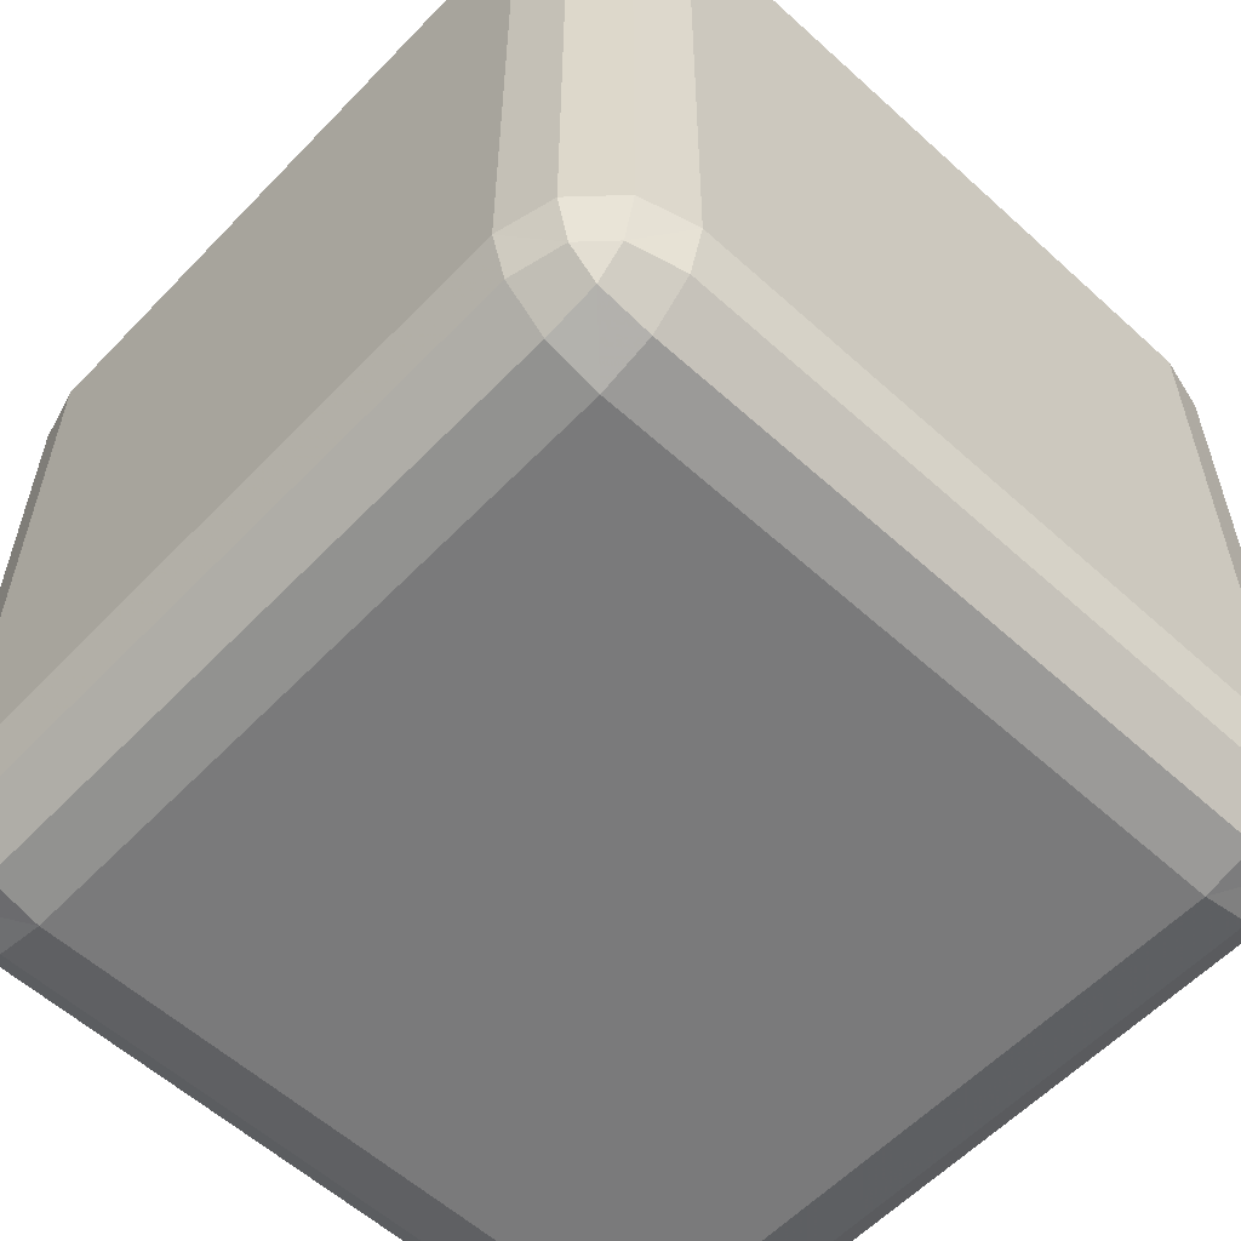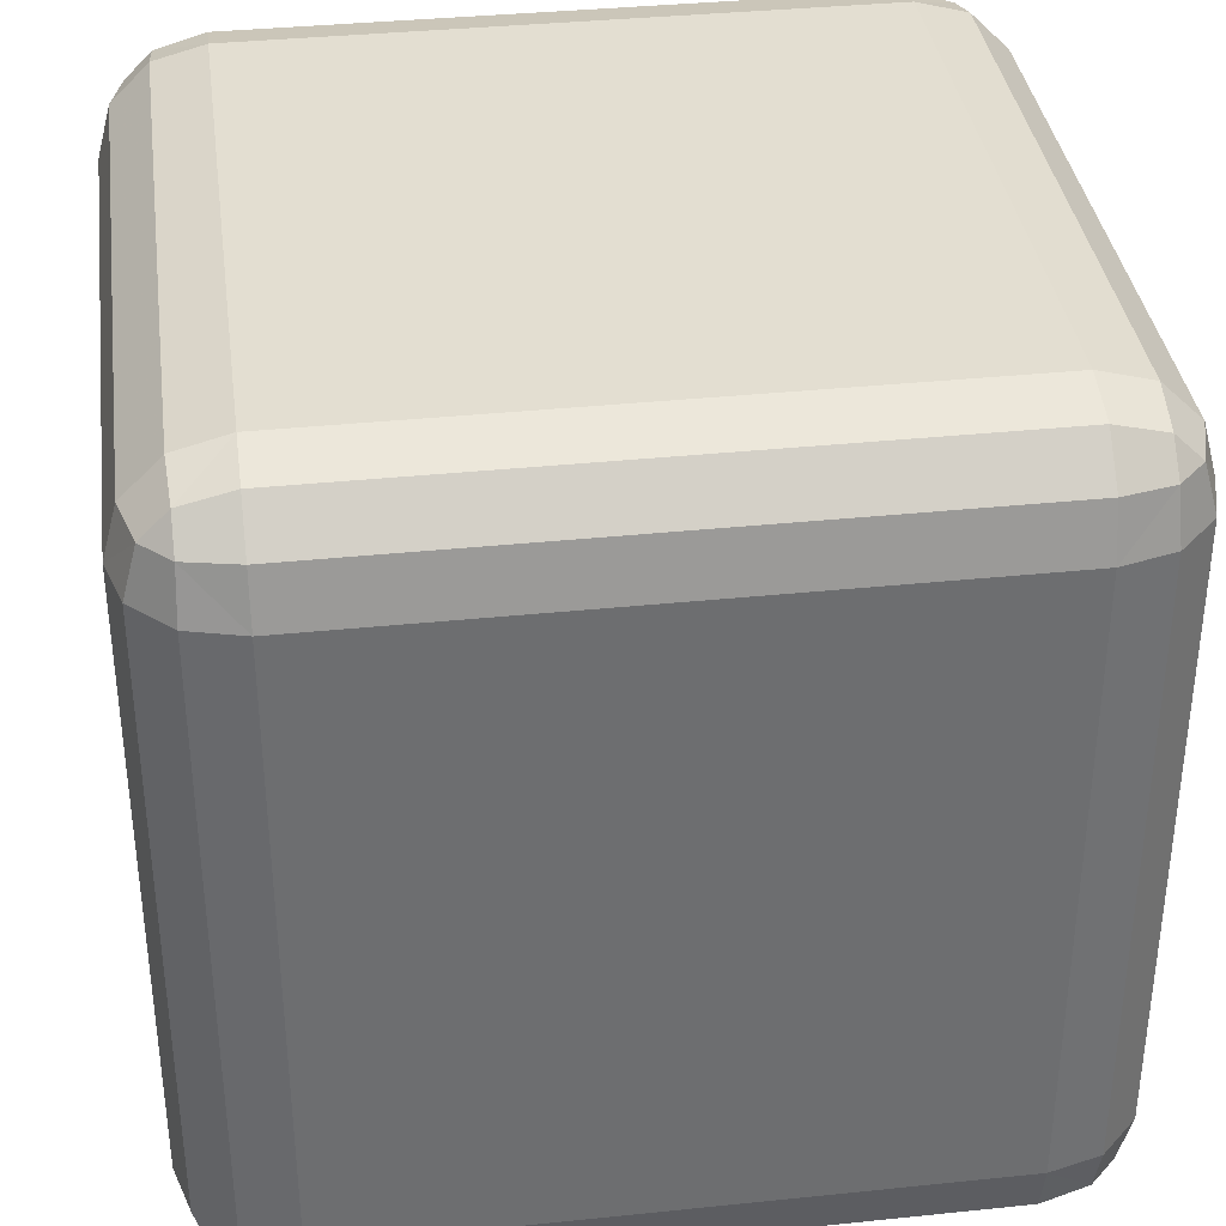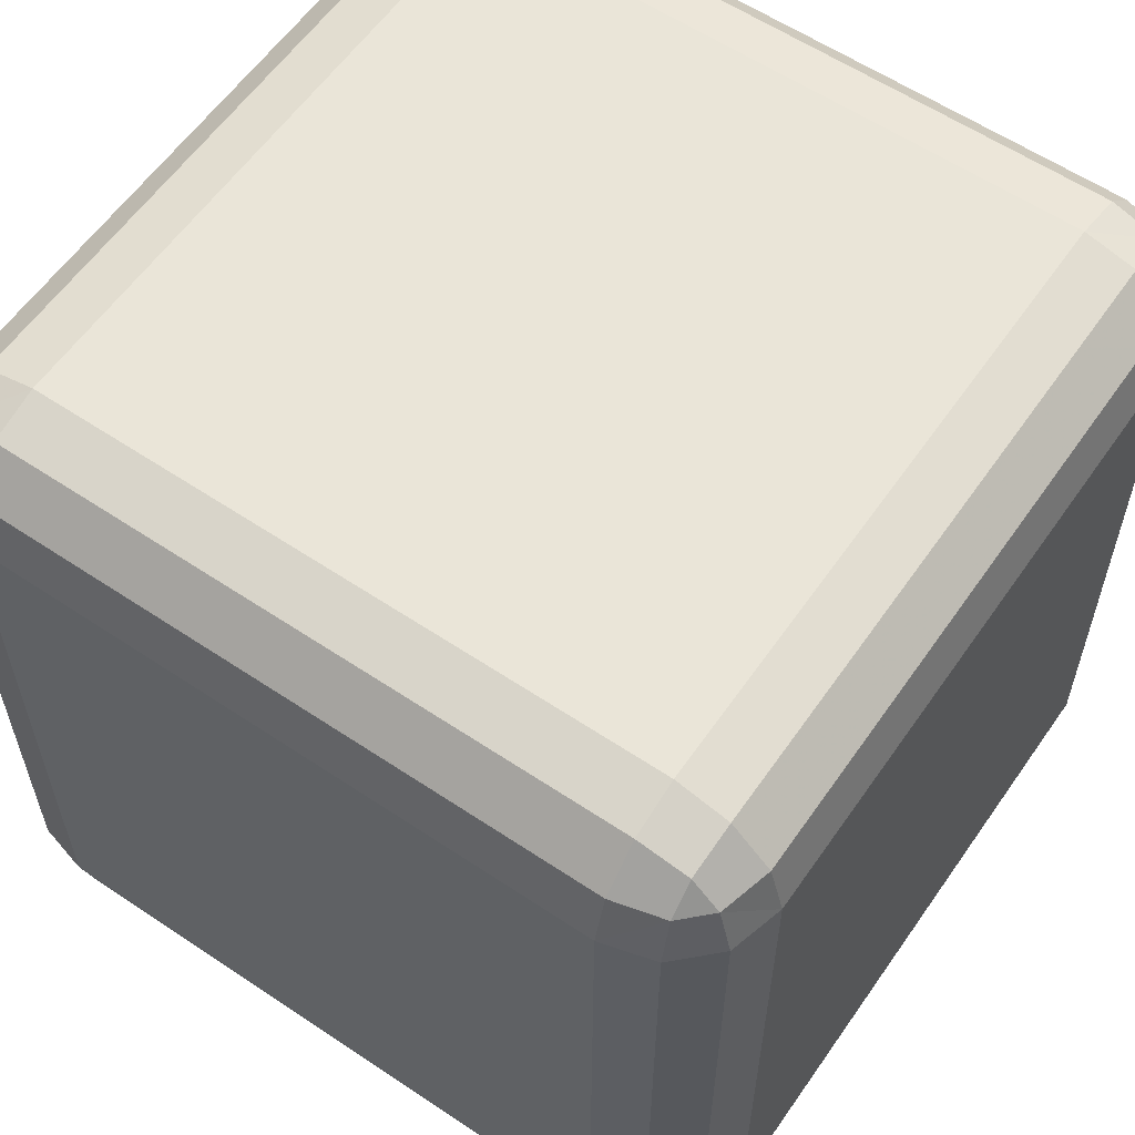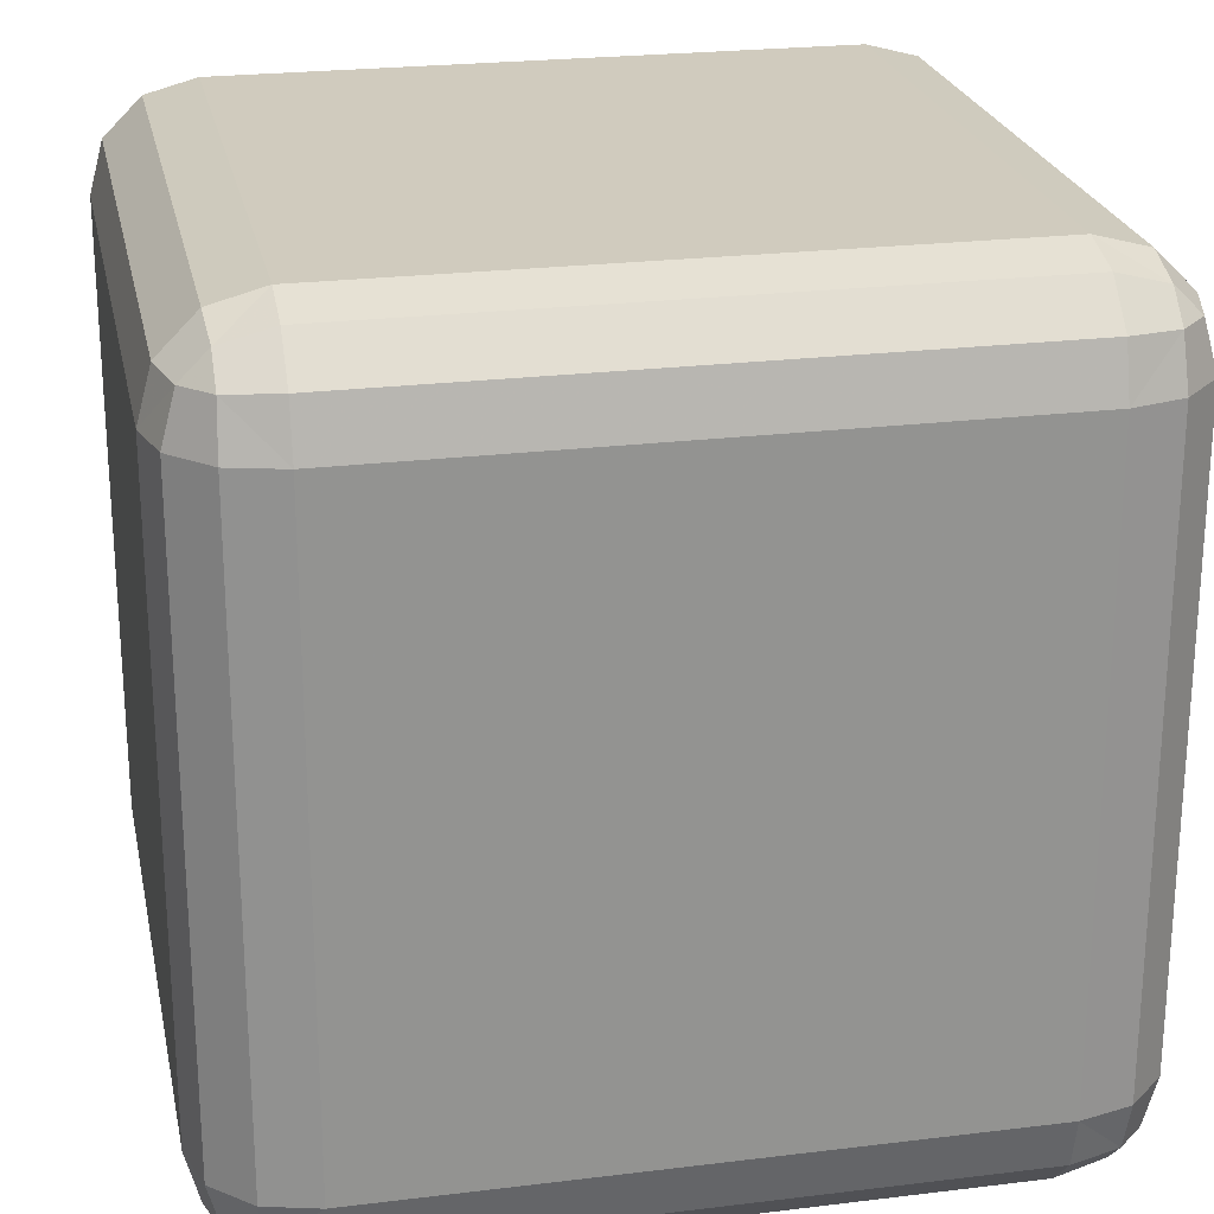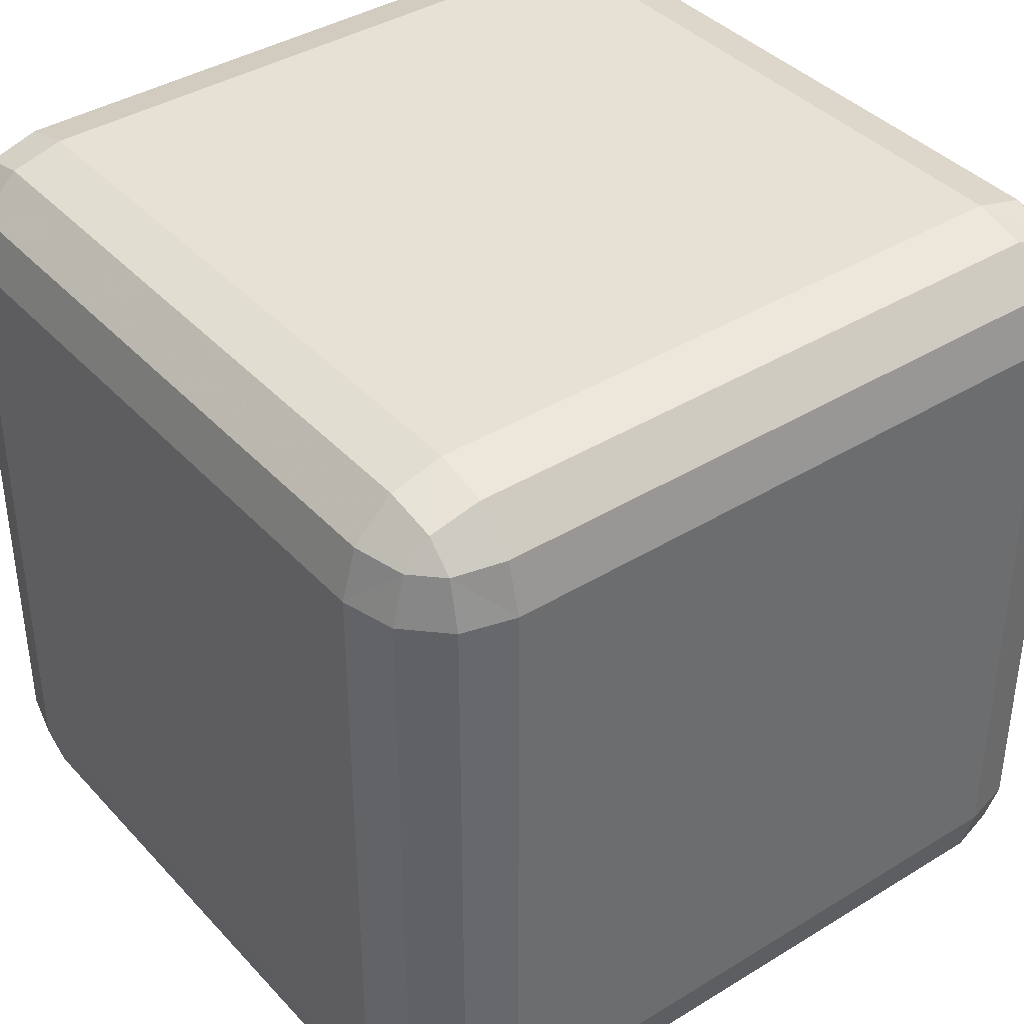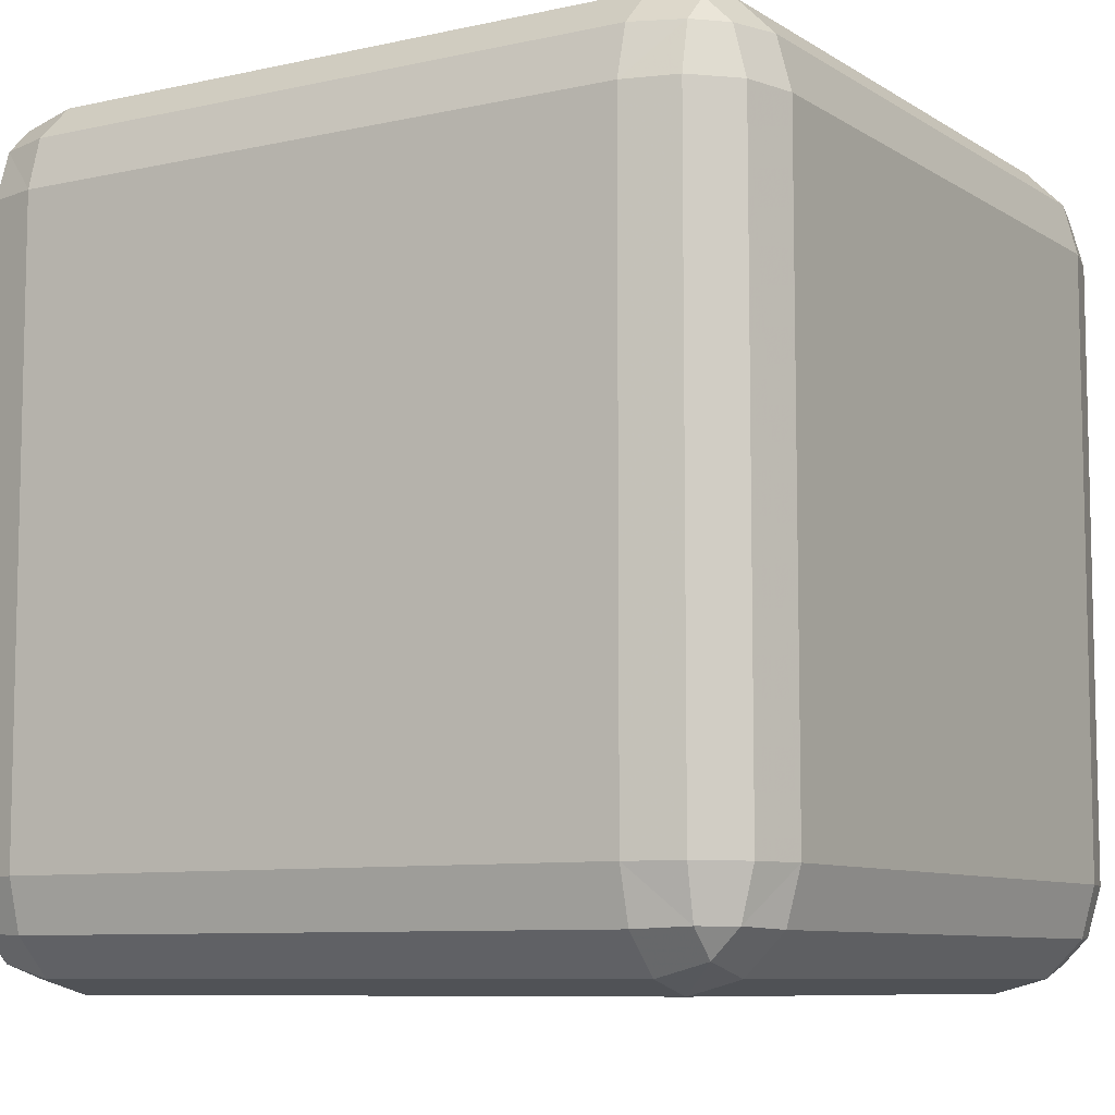
<metadata>
{"format":"obj","ext":"obj","renderer":"f3d","projection":"perspective","resolution":1024,"background":"white","views":[{"elev":-58.1,"azim":-43.2,"up":"+Z"},{"elev":36.2,"azim":-7.7,"up":"+Y"},{"elev":59.1,"azim":-145.4,"up":"+Z"},{"elev":23.6,"azim":-11.6,"up":"+Z"},{"elev":39.2,"azim":-127.5,"up":"+Z"},{"elev":-8.3,"azim":121.6,"up":"+Y"}]}
</metadata>
<code>
o cube1
v 1 -0.7497 -0.7497
v 0.7497 -1 -0.7497
v 0.7497 -0.7497 -1
v 0.9666 -0.8747 -0.7497
v 0.9666 -0.7497 -0.8747
v 0.9341 -0.8694 -0.8694
v 0.7497 -0.9666 -0.8747
v 0.8747 -0.9666 -0.7497
v 0.8694 -0.9341 -0.8694
v 0.8747 -0.7497 -0.9666
v 0.7497 -0.8747 -0.9666
v 0.8694 -0.8694 -0.9341
v 1 -0.7497 0.7497
v 0.7497 -0.7497 1
v 0.7497 -1 0.7497
v 0.9666 -0.7497 0.8747
v 0.9666 -0.8747 0.7497
v 0.9341 -0.8694 0.8694
v 0.7497 -0.8747 0.9666
v 0.8747 -0.7497 0.9666
v 0.8694 -0.8694 0.9341
v 0.8747 -0.9666 0.7497
v 0.7497 -0.9666 0.8747
v 0.8694 -0.9341 0.8694
v -0.7497 -0.7497 1
v -1 -0.7497 0.7497
v -0.7497 -1 0.7497
v -0.8747 -0.7497 0.9666
v -0.7497 -0.8747 0.9666
v -0.8694 -0.8694 0.9341
v -0.9666 -0.8747 0.7497
v -0.9666 -0.7497 0.8747
v -0.9341 -0.8694 0.8694
v -0.7497 -0.9666 0.8747
v -0.8747 -0.9666 0.7497
v -0.8694 -0.9341 0.8694
v -0.7497 -0.7497 -1
v -0.7497 -1 -0.7497
v -1 -0.7497 -0.7497
v -0.7497 -0.8747 -0.9666
v -0.8747 -0.7497 -0.9666
v -0.8694 -0.8694 -0.9341
v -0.8747 -0.9666 -0.7497
v -0.7497 -0.9666 -0.8747
v -0.8694 -0.9341 -0.8694
v -0.9666 -0.7497 -0.8747
v -0.9666 -0.8747 -0.7497
v -0.9341 -0.8694 -0.8694
v 0.7497 0.7497 -1
v 0.7497 1 -0.7497
v 1 0.7497 -0.7497
v 0.7497 0.8747 -0.9666
v 0.8747 0.7497 -0.9666
v 0.8694 0.8694 -0.9341
v 0.8747 0.9666 -0.7497
v 0.7497 0.9666 -0.8747
v 0.8694 0.9341 -0.8694
v 0.9666 0.7497 -0.8747
v 0.9666 0.8747 -0.7497
v 0.9341 0.8694 -0.8694
v 0.7497 0.7497 1
v 1 0.7497 0.7497
v 0.7497 1 0.7497
v 0.8747 0.7497 0.9666
v 0.7497 0.8747 0.9666
v 0.8694 0.8694 0.9341
v 0.9666 0.8747 0.7497
v 0.9666 0.7497 0.8747
v 0.9341 0.8694 0.8694
v 0.7497 0.9666 0.8747
v 0.8747 0.9666 0.7497
v 0.8694 0.9341 0.8694
v -1 0.7497 0.7497
v -0.7497 0.7497 1
v -0.7497 1 0.7497
v -0.9666 0.7497 0.8747
v -0.9666 0.8747 0.7497
v -0.9341 0.8694 0.8694
v -0.7497 0.8747 0.9666
v -0.8747 0.7497 0.9666
v -0.8694 0.8694 0.9341
v -0.8747 0.9666 0.7497
v -0.7497 0.9666 0.8747
v -0.8694 0.9341 0.8694
v -1 0.7497 -0.7497
v -0.7497 1 -0.7497
v -0.7497 0.7497 -1
v -0.9666 0.8747 -0.7497
v -0.9666 0.7497 -0.8747
v -0.9341 0.8694 -0.8694
v -0.7497 0.9666 -0.8747
v -0.8747 0.9666 -0.7497
v -0.8694 0.9341 -0.8694
v -0.8747 0.7497 -0.9666
v -0.7497 0.8747 -0.9666
v -0.8694 0.8694 -0.9341
f 49 3 37 87
f 2 15 27 38
f 26 73 85 39
f 50 86 75 63
f 14 61 74 25
f 1 51 62 13
f 1 4 6 5
f 4 8 9 6
f 2 7 9 8
f 7 11 12 9
f 3 10 12 11
f 10 5 6 12
f 6 9 12
f 13 16 18 17
f 16 20 21 18
f 14 19 21 20
f 19 23 24 21
f 15 22 24 23
f 22 17 18 24
f 18 21 24
f 25 28 30 29
f 28 32 33 30
f 26 31 33 32
f 31 35 36 33
f 27 34 36 35
f 34 29 30 36
f 30 33 36
f 37 40 42 41
f 40 44 45 42
f 38 43 45 44
f 43 47 48 45
f 39 46 48 47
f 46 41 42 48
f 42 45 48
f 49 52 54 53
f 52 56 57 54
f 50 55 57 56
f 55 59 60 57
f 51 58 60 59
f 58 53 54 60
f 54 57 60
f 61 64 66 65
f 64 68 69 66
f 62 67 69 68
f 67 71 72 69
f 63 70 72 71
f 70 65 66 72
f 66 69 72
f 73 76 78 77
f 76 80 81 78
f 74 79 81 80
f 79 83 84 81
f 75 82 84 83
f 82 77 78 84
f 78 81 84
f 85 88 90 89
f 88 92 93 90
f 86 91 93 92
f 91 95 96 93
f 87 94 96 95
f 94 89 90 96
f 90 93 96
f 1 13 17 4
f 4 17 22 8
f 8 22 15 2
f 2 38 44 7
f 7 44 40 11
f 11 40 37 3
f 3 49 53 10
f 10 53 58 5
f 5 58 51 1
f 14 25 29 19
f 19 29 34 23
f 23 34 27 15
f 13 62 68 16
f 16 68 64 20
f 20 64 61 14
f 26 39 47 31
f 31 47 43 35
f 35 43 38 27
f 25 74 80 28
f 28 80 76 32
f 32 76 73 26
f 39 85 89 46
f 46 89 94 41
f 41 94 87 37
f 50 63 71 55
f 55 71 67 59
f 59 67 62 51
f 49 87 95 52
f 52 95 91 56
f 56 91 86 50
f 63 75 83 70
f 70 83 79 65
f 65 79 74 61
f 75 86 92 82
f 82 92 88 77
f 77 88 85 73

</code>
